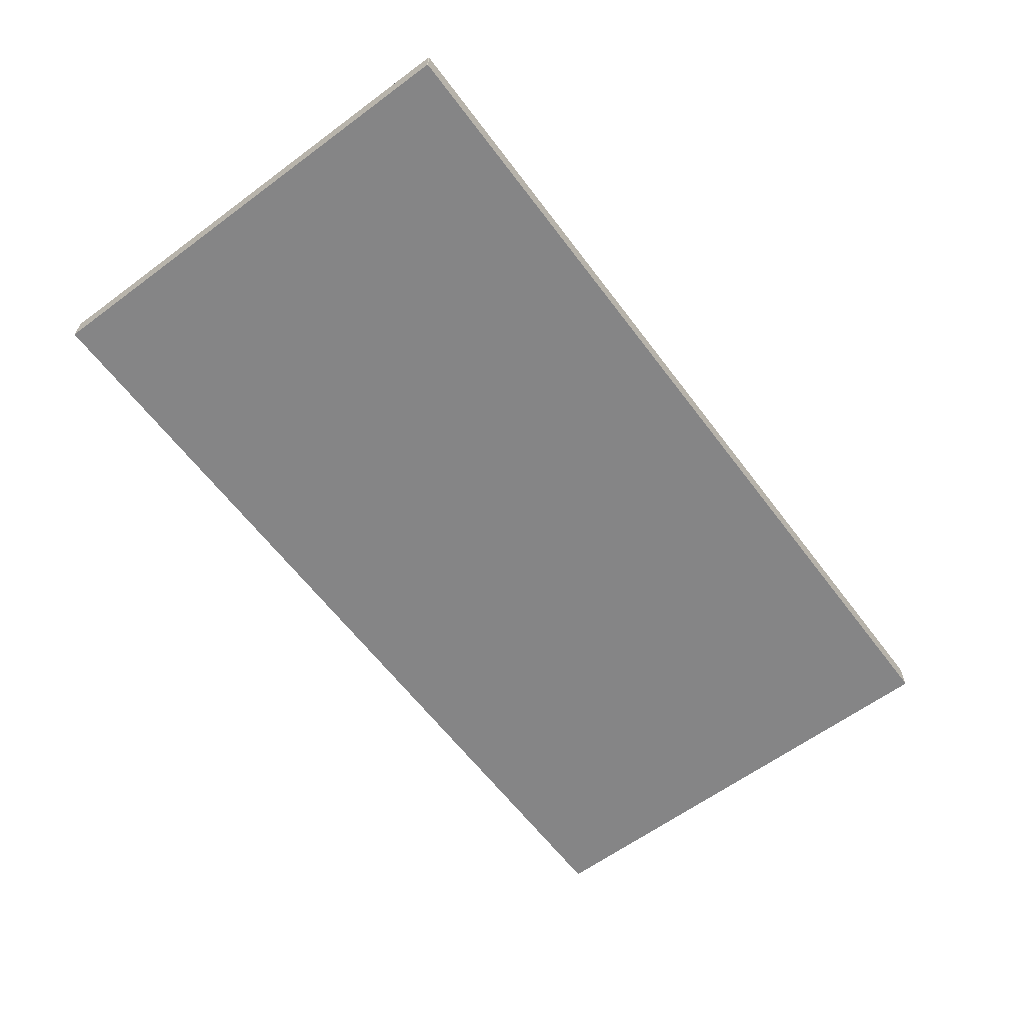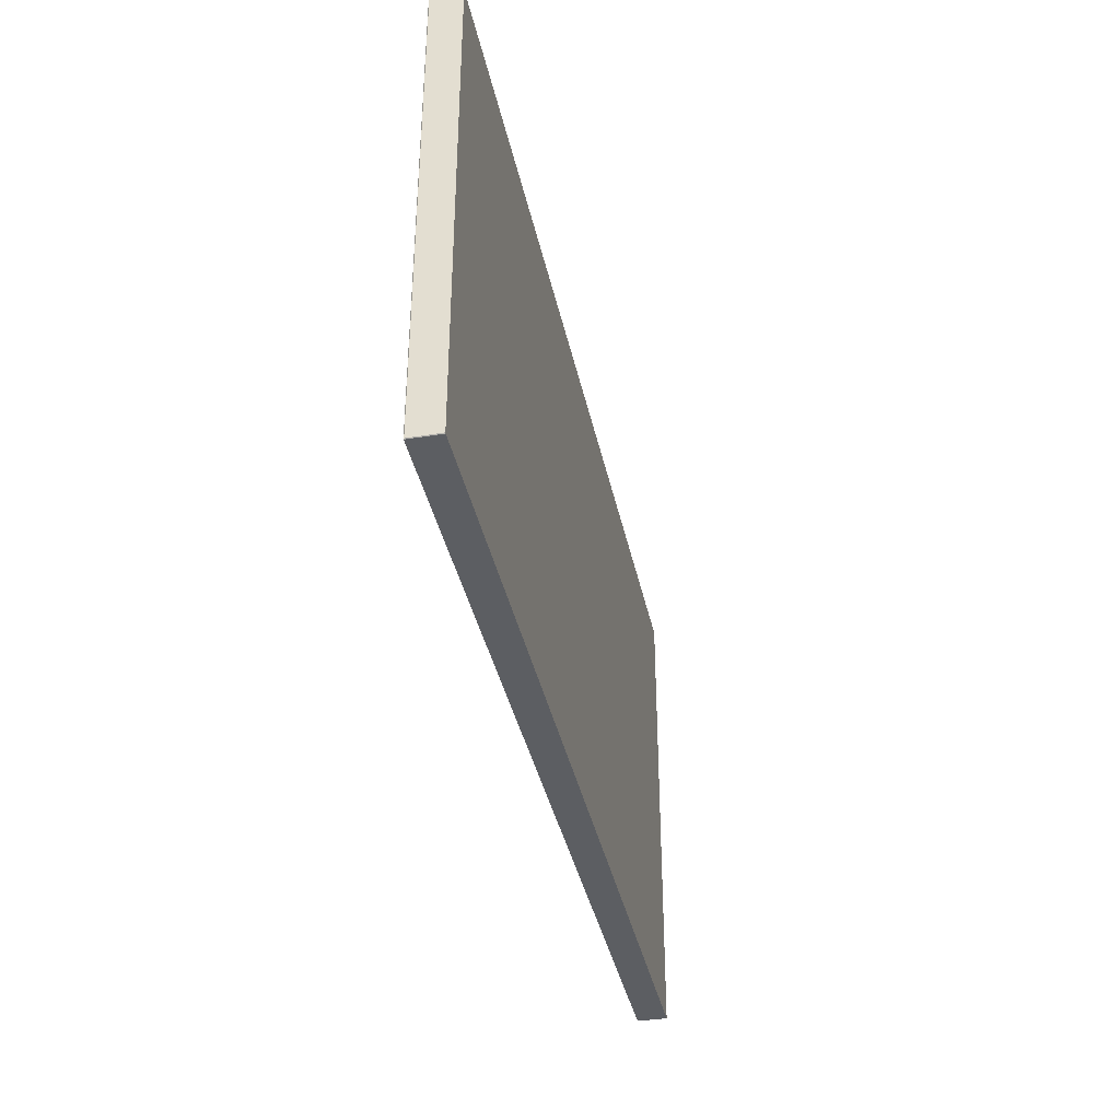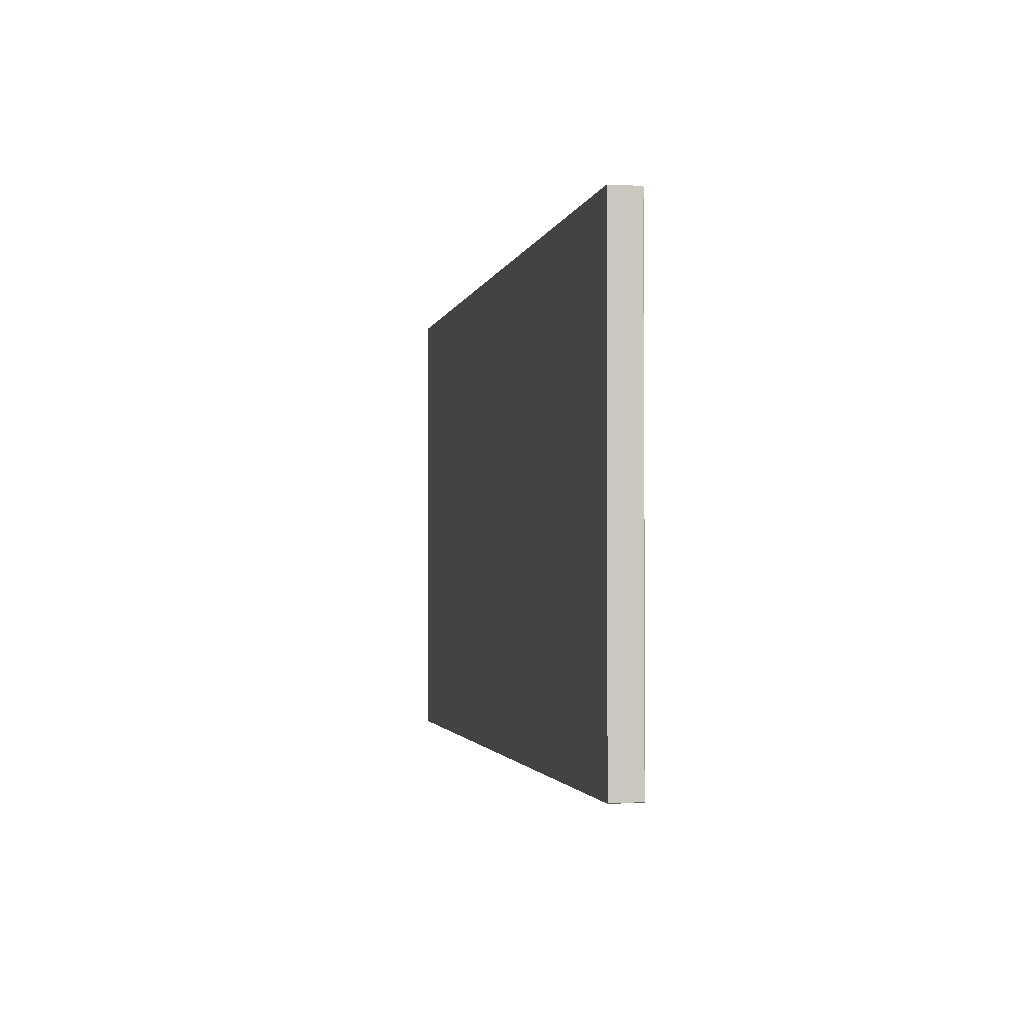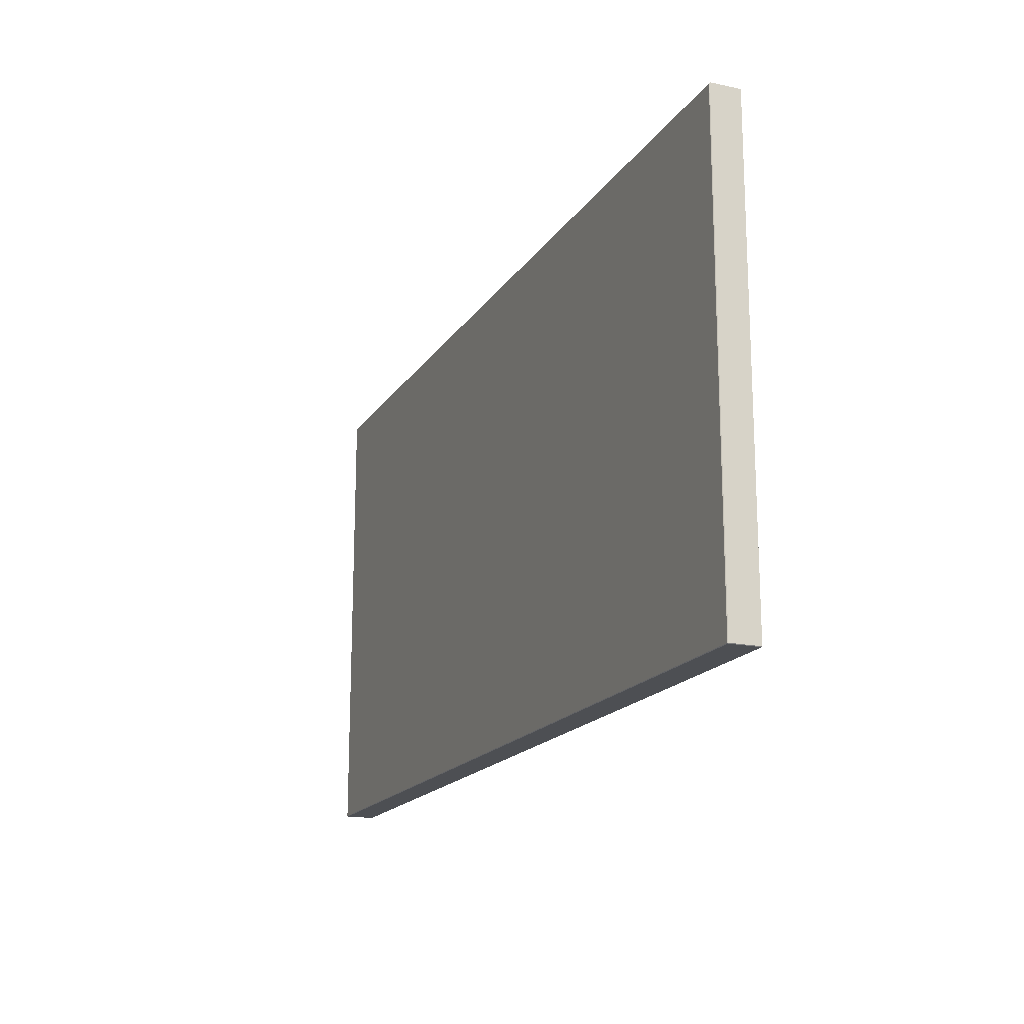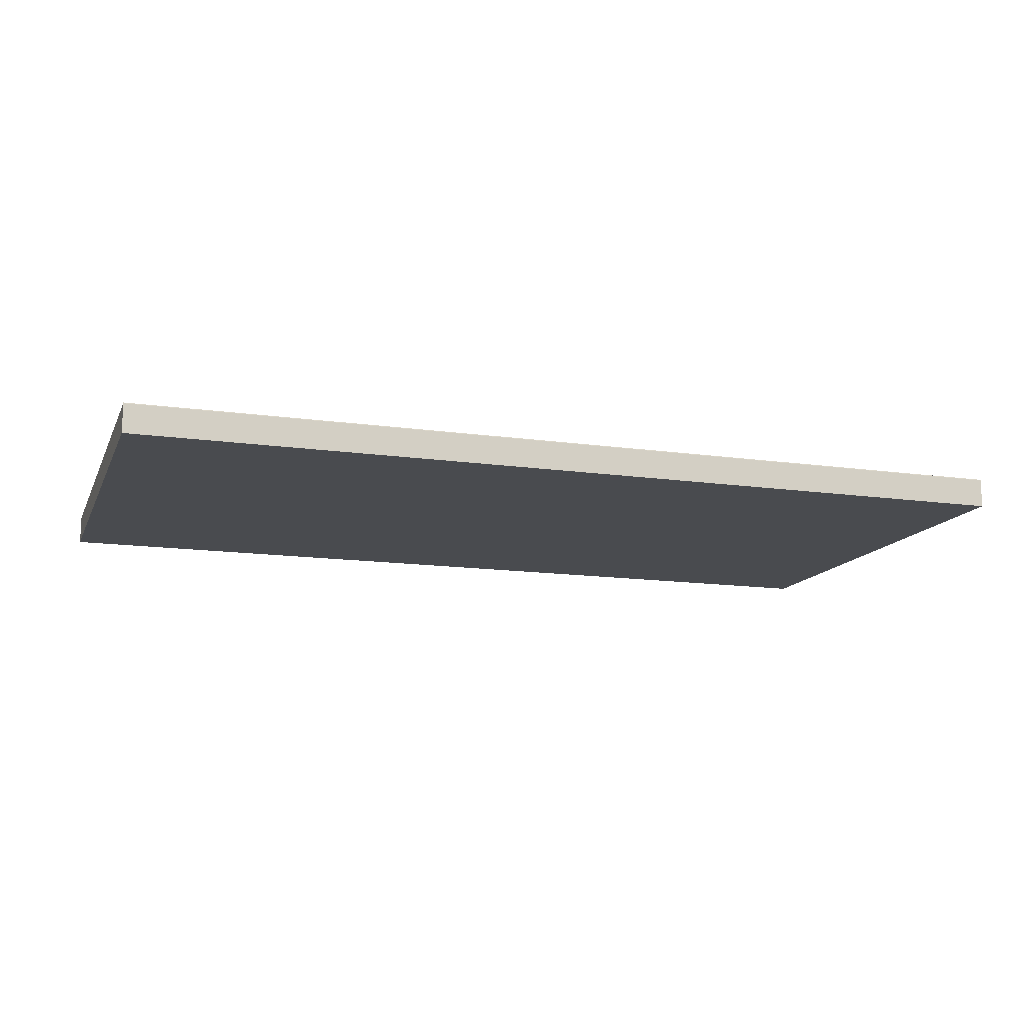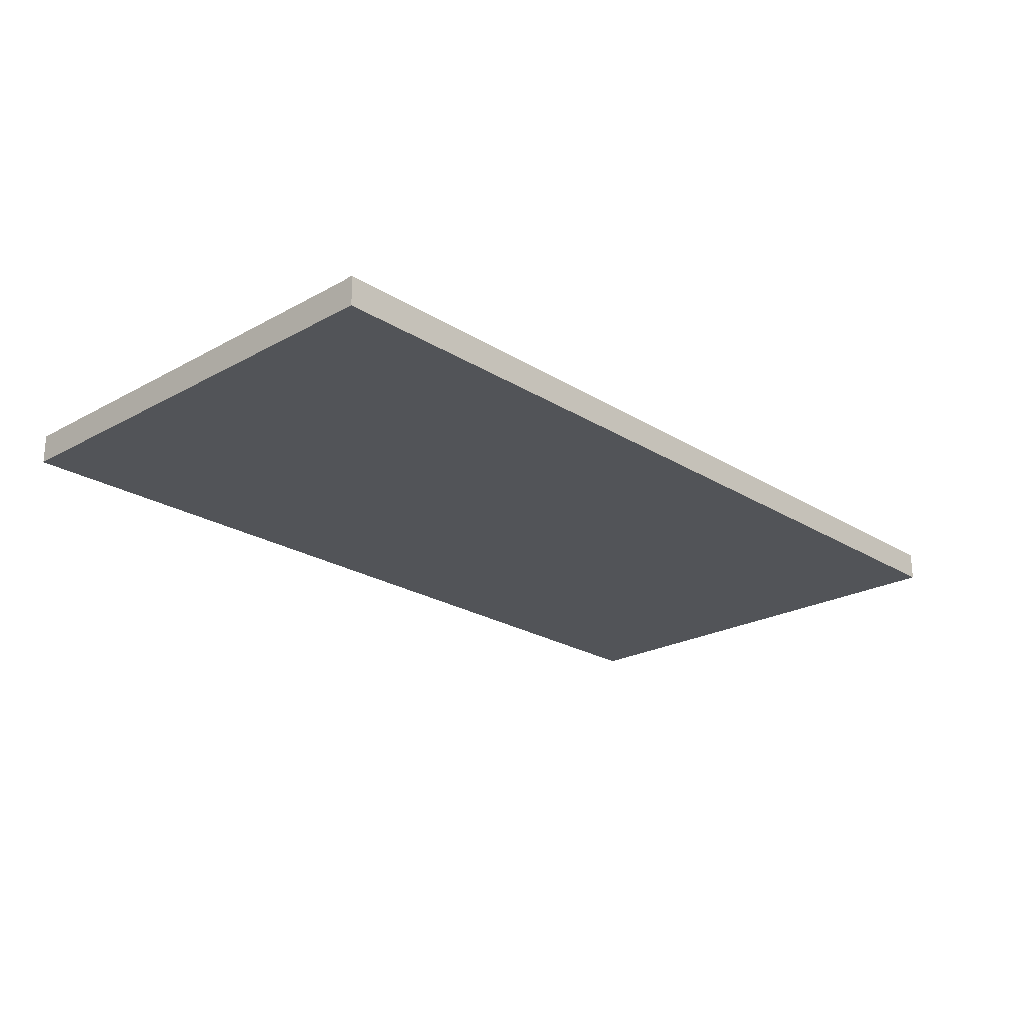
<metadata>
{"format":"obj","ext":"obj","renderer":"f3d","projection":"perspective","resolution":1024,"background":"white","views":[{"elev":-61.9,"azim":126.9,"up":"+Y"},{"elev":-37.7,"azim":-78.3,"up":"+Z"},{"elev":-1.9,"azim":78.9,"up":"+Z"},{"elev":-17.5,"azim":-112.8,"up":"+Z"},{"elev":-13.8,"azim":-17.9,"up":"+Y"},{"elev":-22.9,"azim":-46.7,"up":"+Y"}]}
</metadata>
<code>
o mesh273/mesh273-geometry#mesh273-geometry
v 0.6309 0.09172 0.4533
v -0.7328 0.09172 0.4542
v -0.7328 0.09172 0.4533
v 0.6309 0.09172 0.4542
v -0.7328 0.1341 0.4533
v -0.7319 0.09172 -0.2588
v 0.6309 0.1345 0.4542
v -0.7328 0.1345 0.4542
v -0.7328 0.1354 0.4521
v -0.7328 0.09172 -0.2579
v 0.63 0.09172 -0.2588
v 0.6309 0.1341 0.4533
v -0.7328 0.1363 0.4524
v -0.7319 0.1354 -0.2588
v 0.6309 0.09172 -0.2579
v 0.6309 0.1363 0.4524
v -0.7328 0.1354 0.4391
v -0.7328 0.1363 0.4391
v -0.7328 0.1354 -0.2579
v 0.63 0.1354 -0.2588
v 0.6309 0.1354 -0.2579
v 0.6309 0.1354 0.4521
v -0.7319 0.1363 -0.2579
v 0.63 0.1363 -0.2579
v 0.6309 0.1354 0.4391
v 0.6309 0.1363 0.4391
v -0.7319 0.1363 0.4391
v 0.63 0.1363 0.4391
f 1 2 3
f 2 1 4
f 3 2 5
f 1 7 4
f 4 8 2
f 8 5 2
f 7 1 12
f 8 4 7
f 5 8 13
f 5 13 9
f 7 12 16
f 7 13 8
f 9 13 18
f 16 12 22
f 13 7 16
f 9 18 17
f 16 18 13
f 16 22 26
f 18 27 17
f 18 16 27
f 26 22 25
f 28 16 26
f 27 16 28
f 3 2 1
f 4 1 2
f 5 2 3
f 3 6 1
f 1 6 3
f 4 7 1
f 2 8 4
f 2 5 8
f 9 3 5
f 5 3 9
f 6 3 10
f 10 3 6
f 1 6 11
f 11 6 1
f 12 1 7
f 7 4 8
f 13 8 5
f 3 9 10
f 10 9 3
f 9 13 5
f 10 14 6
f 6 14 10
f 6 11 14
f 1 11 15
f 15 11 1
f 15 12 1
f 1 12 15
f 16 12 7
f 8 13 7
f 10 9 17
f 17 9 10
f 18 13 9
f 14 10 19
f 19 10 14
f 20 14 11
f 15 21 11
f 12 15 22
f 22 15 12
f 22 12 16
f 16 7 13
f 17 18 9
f 10 17 19
f 19 17 10
f 13 18 16
f 14 19 23
f 23 19 14
f 20 24 14
f 20 11 21
f 25 15 21
f 21 15 25
f 22 15 25
f 25 15 22
f 26 22 16
f 17 27 18
f 27 19 17
f 17 19 27
f 27 16 18
f 19 27 23
f 23 27 19
f 23 14 24
f 21 24 20
f 21 28 25
f 25 28 21
f 25 22 26
f 26 16 28
f 28 16 27
f 28 23 27
f 27 23 28
f 23 28 24
f 24 28 23
f 28 21 24
f 24 21 28
f 26 25 28
f 28 25 26
f 14 11 6
f 11 14 20
f 11 21 15
f 14 24 20
f 21 11 20
f 24 14 23
f 20 24 21

</code>
